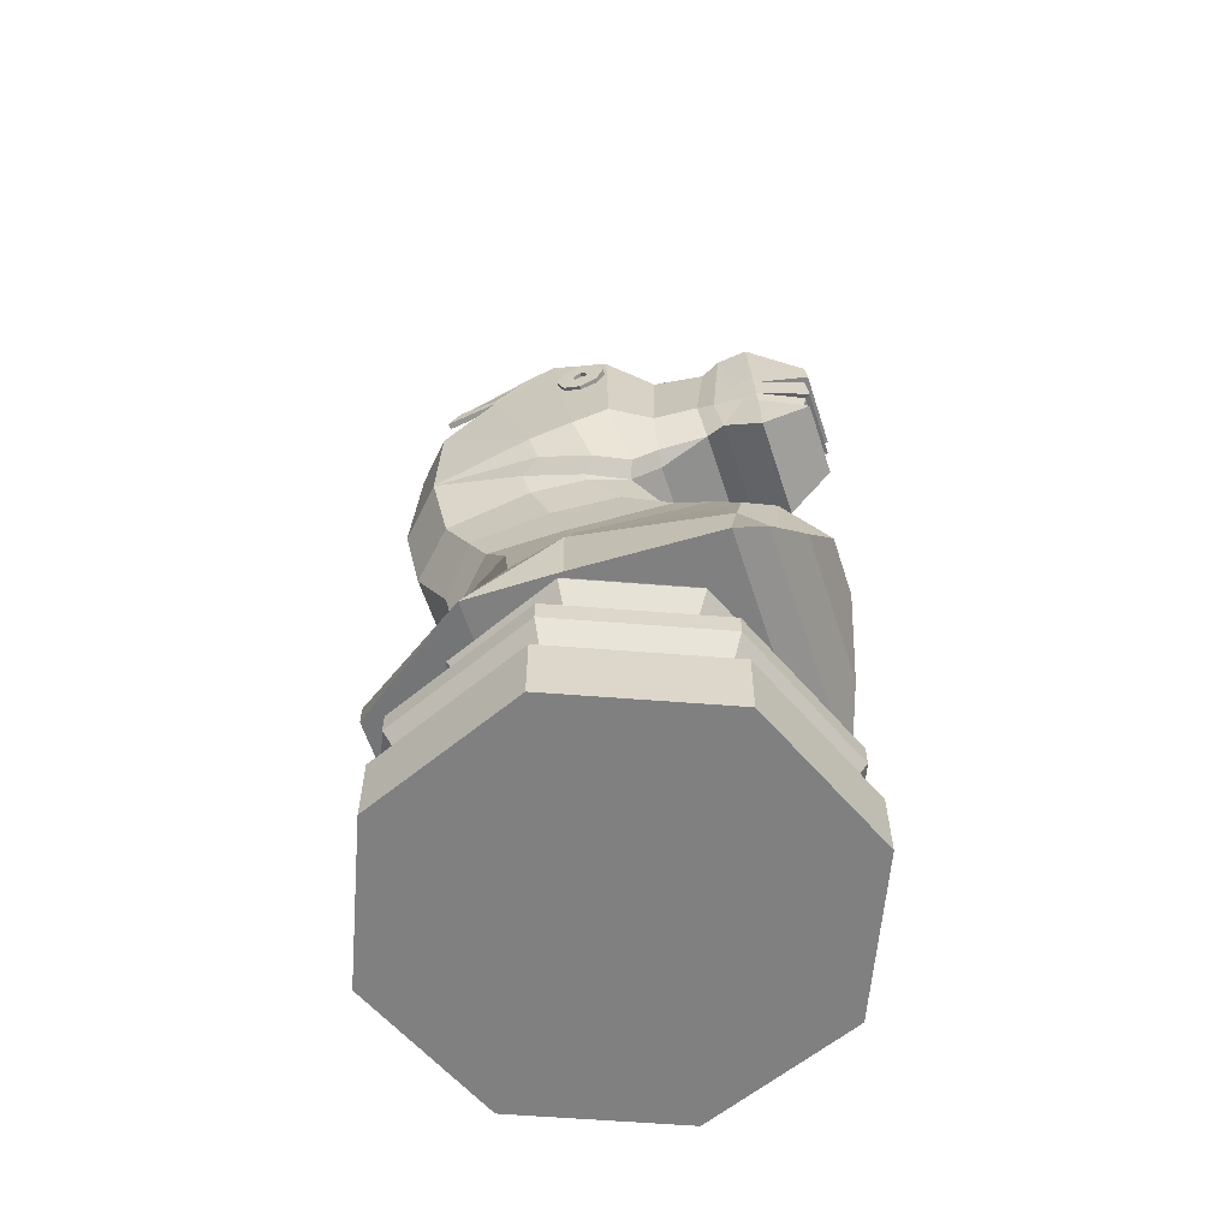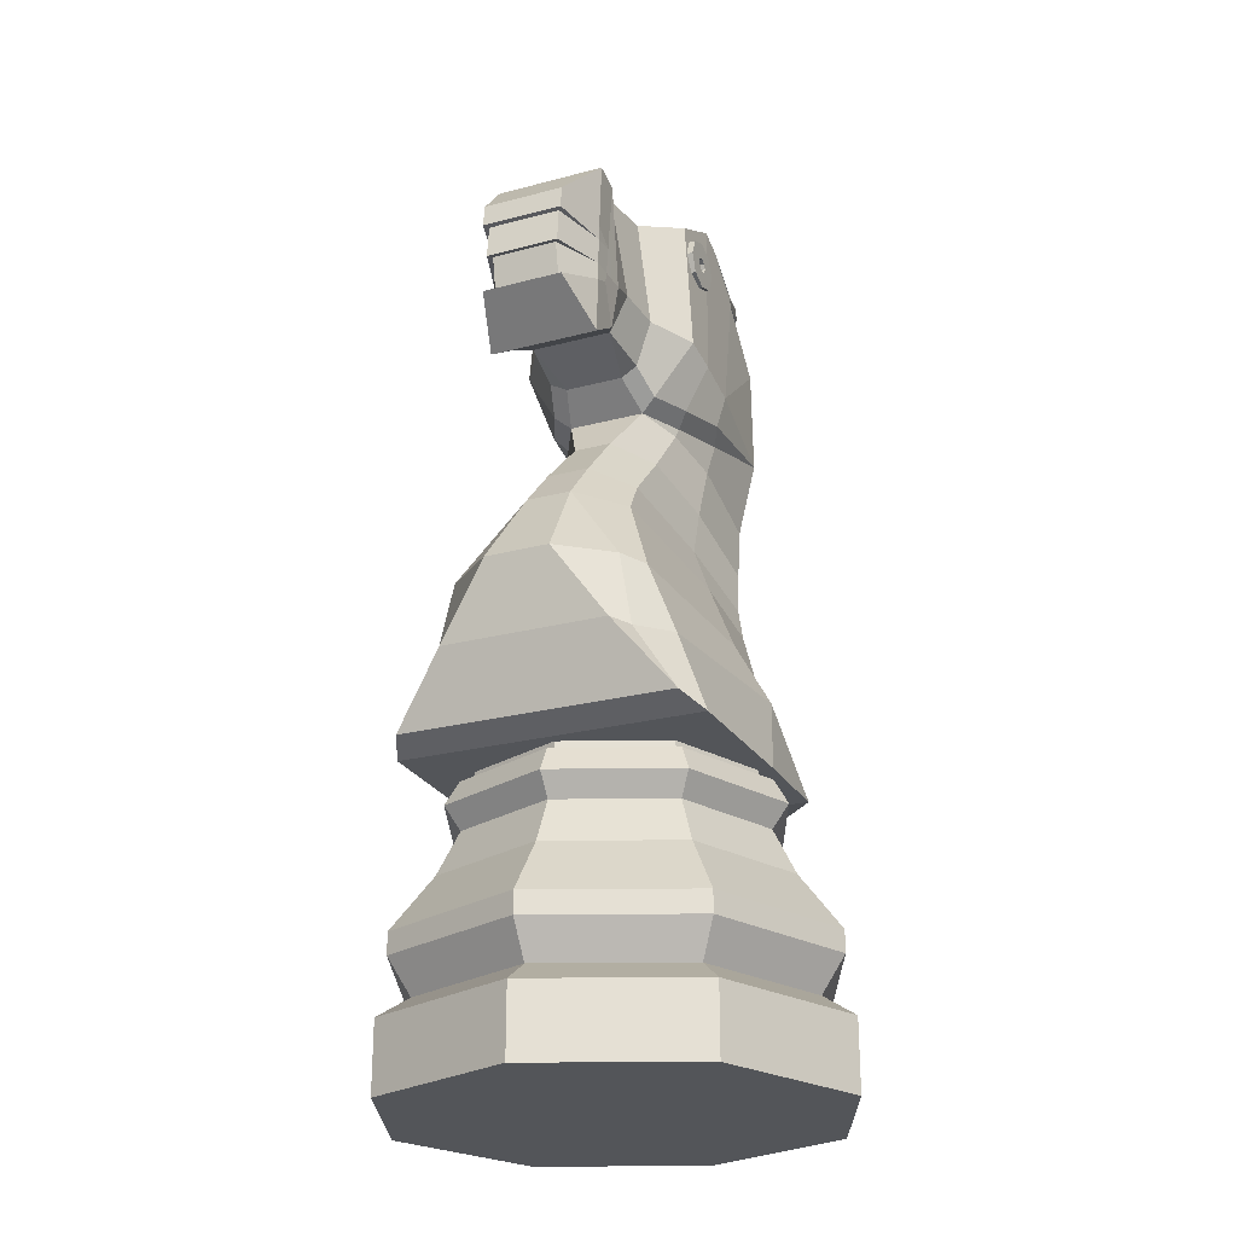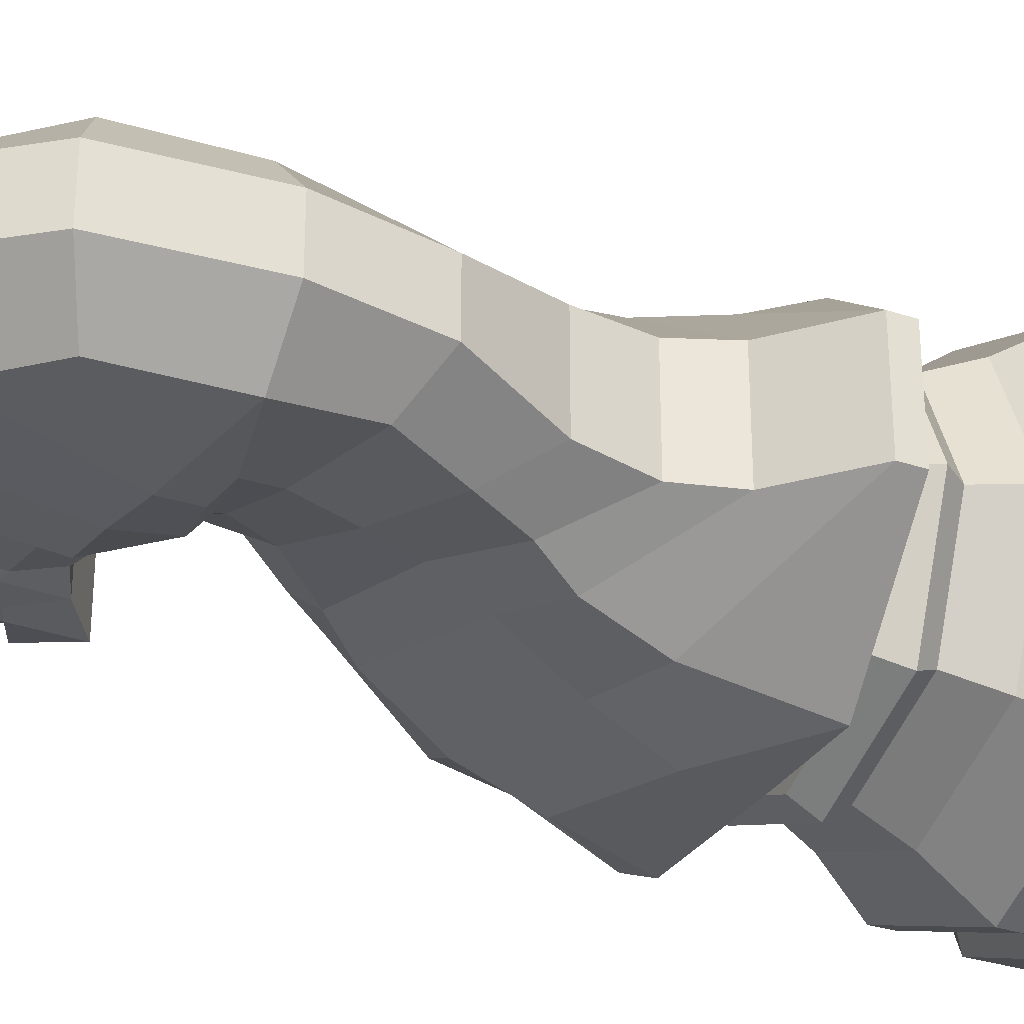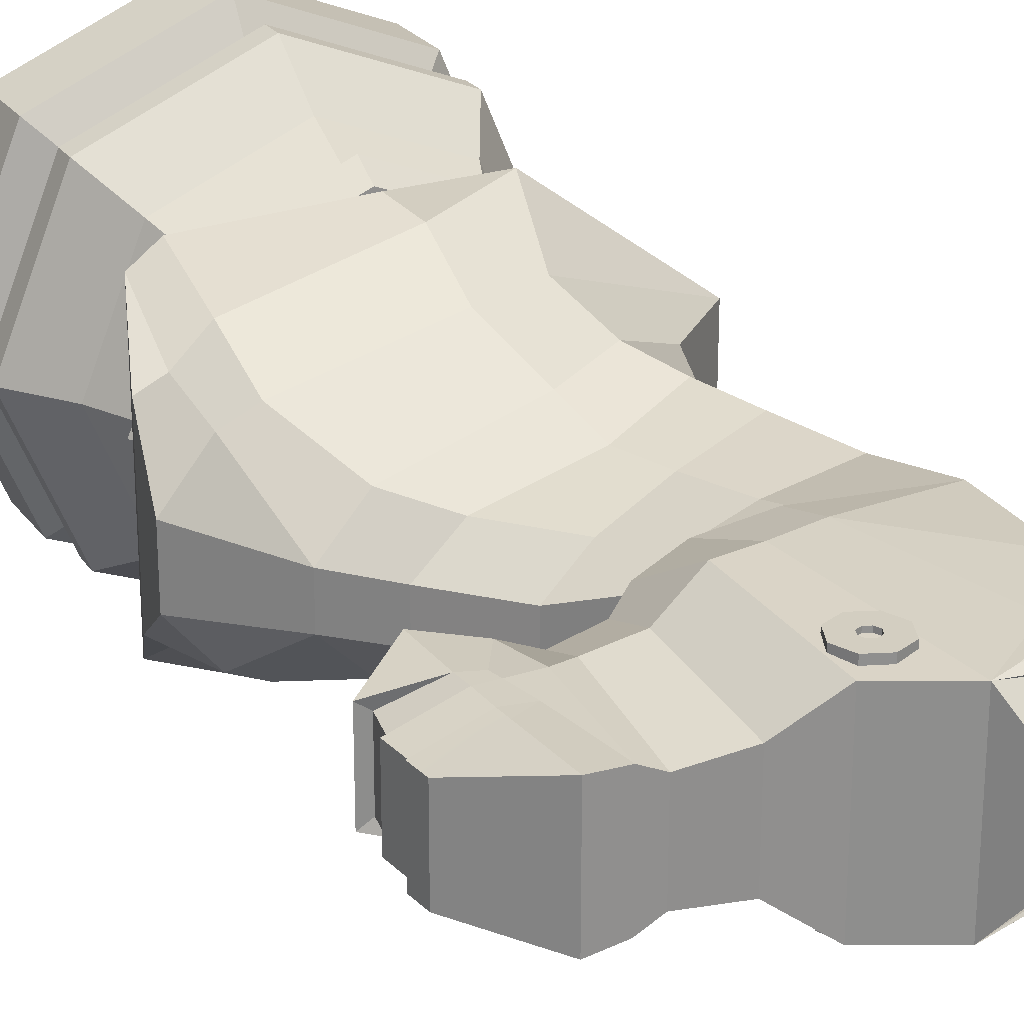
<metadata>
{"format":"obj","ext":"obj","renderer":"f3d","projection":"perspective","resolution":1024,"background":"white","views":[{"elev":-60.0,"azim":17.9,"up":"+Y"},{"elev":-24.5,"azim":113.5,"up":"+Y"},{"elev":-30.6,"azim":-115.5,"up":"+Z"},{"elev":25.1,"azim":152.6,"up":"+Z"}]}
</metadata>
<code>
o Knight
v -0 0.01575 0
v 0.09839 0.05867 -0.09839
v 0 0.05867 -0.1391
v 0.1391 0.05867 0
v 0.09839 0.05867 0.09839
v -0 0.05867 0.1391
v -0.09839 0.05867 0.09839
v -0.1391 0.05867 0
v -0.09839 0.05867 -0.09839
v 0.08442 0.07156 -0.08442
v -0 0.07156 -0.1194
v 0.1194 0.07156 0
v 0.08442 0.07156 0.08442
v -0 0.07156 0.1194
v -0.08442 0.07156 0.08442
v -0.1194 0.07156 0
v -0.08442 0.07156 -0.08442
v 0.09461 0.09328 -0.09461
v 0 0.09328 -0.1338
v 0.1338 0.09328 0
v 0.09461 0.09328 0.09461
v -0 0.09328 0.1338
v -0.09461 0.09328 0.09461
v -0.1338 0.09328 0
v -0.09461 0.09328 -0.09461
v 0.09461 0.1067 -0.09461
v 0 0.1067 -0.1338
v 0.1338 0.1067 0
v 0.09461 0.1067 0.09461
v -0 0.1067 0.1338
v -0.09461 0.1067 0.09461
v -0.1338 0.1067 0
v -0.09461 0.1067 -0.09461
v 0.07632 0.1412 -0.07632
v -0 0.1412 -0.1079
v 0.1079 0.1412 0
v 0.07632 0.1412 0.07632
v -0 0.1412 0.1079
v -0.07632 0.1412 0.07632
v -0.1079 0.1412 -0
v -0.07632 0.1412 -0.07632
v 0.06654 0.1691 -0.06654
v 0 0.1691 -0.0941
v 0.0941 0.1691 -0
v 0.06654 0.1691 0.06654
v -0 0.1691 0.0941
v -0.06654 0.1691 0.06654
v -0.0941 0.1691 -0
v -0.06654 0.1691 -0.06654
v 0.07384 0.1829 -0.07384
v 0 0.1829 -0.1044
v 0.1044 0.1829 -0
v 0.07384 0.1829 0.07384
v -0 0.1829 0.1044
v -0.07384 0.1829 0.07384
v -0.1044 0.1829 -0
v -0.07384 0.1829 -0.07384
v 0.06151 0.1983 -0.06151
v 0 0.1983 -0.08699
v 0.08699 0.1983 -0
v 0.06151 0.1983 0.06151
v -0 0.1983 0.08699
v -0.06151 0.1983 0.06151
v -0.08699 0.1983 -0
v -0.06151 0.1983 -0.06151
v 0.06762 0.1983 -0.06762
v 0 0.1983 -0.09563
v 0.09563 0.1983 -0
v 0.06762 0.1983 0.06762
v -0 0.1983 0.09563
v -0.06762 0.1983 0.06762
v -0.09563 0.1983 -0
v -0.06762 0.1983 -0.06762
v -0 0.2052 -0
v -0.1432 0.2307 0.03256
v 0.09408 0.2052 0.09329
v 0.09408 0.2984 0.05903
v -0.000196 0.2842 0.07419
v 0.1135 0.2126 0.08409
v 0.1135 0.2984 0.05039
v 0.09408 0.2541 0.0761
v 0.1135 0.2541 0.0577
v 0.1385 0.2984 0.01982
v -0.06055 0.2052 0.09563
v 0.1288 0.2541 0.05074
v -0.1032 0.2669 0.03256
v -0.01235 0.3293 0.05435
v -0.03062 0.3907 0.04147
v -0.06648 0.3383 0.05239
v -0.1273 0.3957 0.01873
v -0.09203 0.5932 0.01873
v -0.04736 0.6161 0.01873
v -0.04633 0.5882 0.04979
v 0.04705 0.374 0.03299
v -0.01918 0.3601 0.04223
v 0.07276 0.3786 0.01298
v 0.03778 0.4129 0.01163
v -0.1009 0.41 0.04182
v 0.01682 0.4417 0.02391
v 0.008077 0.5747 0.04975
v 0.08242 0.4637 0.03203
v 0.1081 0.4468 0.03406
v 0.06957 0.5626 0.02595
v 0.08242 0.5626 0.03235
v 0.1385 0.4706 0.02503
v -0.000196 0.2052 0.09563
v -0.1432 0.2167 0.03256
v -0.000196 0.2447 0.09563
v -0.0422 0.2685 0.07419
v 0.07275 0.3479 0.03973
v 0.09845 0.3511 0.01368
v -0.05005 0.3122 0.06109
v -0.09237 0.2987 0.0313
v 0.01224 0.407 0.03083
v -0.1009 0.3401 0.02896
v -0.08158 0.3698 0.04751
v -0.14 0.4603 0.01873
v -0.1341 0.5405 0.01873
v -0.1073 0.5269 0.04975
v -0.07248 0.5683 0.0494
v -0.04484 0.4267 0.04182
v -0.008717 0.4358 0.03521
v -0.11 0.461 0.04975
v 0.06957 0.4692 0.0252
v 0.03606 0.4577 0.01827
v 0.03606 0.5648 0.02923
v 0.1024 0.564 0.03406
v 0.139 0.5287 0.02503
v 0.136 0.4942 0.02017
v -0.09207 0.5821 0.04269
v -0.1005 0.578 0.04327
v -0.0711 0.5611 0.04687
v -0.09146 0.5844 0.03628
v -0.1101 0.5743 0.03628
v -0.03033 0.5946 0.04975
v -0.07252 0.5631 0.04975
v -0.09288 0.5865 0.03944
v -0.1115 0.5763 0.03944
v -0.046 0.5877 0.04905
v -0.07215 0.5678 0.04866
v -0.09173 0.5816 0.04195
v -0.1002 0.5775 0.04253
v -0.04996 0.4471 0.04532
v -0.01036 0.4412 0.03697
v -0.01305 0.4828 0.05588
v 0.07737 0.4941 0.03406
v 0.1317 0.4718 0.02022
v -0.0425 0.4761 0.05588
v 0.06628 0.4941 0.03534
v 0.03735 0.4629 0.02871
v -0.002718 0.4487 0.04485
v 0.01187 0.4867 0.05588
v 0.02075 0.4491 0.03358
v 0.03735 0.4916 0.03817
v -0.0369 0.4538 0.05206
v 0.1051 0.5205 0.03392
v 0.09452 0.494 0.03393
v 0.1071 0.4825 0.0339
v 0.09041 0.513 0.0335
v 0.09612 0.4867 0.03396
v 0.1405 0.5148 0.02503
v 0.1057 0.5109 0.03389
v 0.1394 0.4936 0.02259
v 0.1351 0.4712 0.02264
v 0.1373 0.5145 0.02248
v 0.1063 0.494 0.03389
v -0.1432 0.2307 -0.03256
v 0.09408 0.2052 -0.09329
v 0.09408 0.2984 -0.05903
v -0.000196 0.2842 -0.07419
v 0.1135 0.2126 -0.08409
v 0.1135 0.2984 -0.05039
v 0.09408 0.2541 -0.0761
v 0.1135 0.2541 -0.0577
v 0.1385 0.2984 -0.01982
v -0.06055 0.2052 -0.09563
v 0.1288 0.2541 -0.05074
v -0.1032 0.2669 -0.03256
v -0.01235 0.3293 -0.05435
v -0.03062 0.3907 -0.04147
v -0.06648 0.3383 -0.05239
v -0.1273 0.3957 -0.01873
v -0.09203 0.5932 -0.01873
v -0.04736 0.6161 -0.01873
v -0.04633 0.5882 -0.04979
v 0.04705 0.374 -0.03299
v -0.01918 0.3601 -0.04223
v 0.07276 0.3786 -0.01298
v 0.03778 0.4129 -0.01163
v -0.1009 0.41 -0.04182
v 0.01682 0.4417 -0.02391
v 0.008077 0.5747 -0.04975
v 0.08242 0.4637 -0.03203
v 0.1081 0.4468 -0.03406
v 0.06957 0.5626 -0.02595
v 0.08242 0.5626 -0.03235
v 0.1385 0.4706 -0.02503
v -0.000196 0.2052 -0.09563
v -0.1432 0.2167 -0.03256
v -0.000196 0.2447 -0.09563
v -0.0422 0.2685 -0.07419
v 0.07275 0.3479 -0.03973
v 0.09845 0.3511 -0.01368
v -0.05005 0.3122 -0.06109
v -0.09237 0.2987 -0.0313
v 0.01224 0.407 -0.03083
v -0.1009 0.3401 -0.02896
v -0.08158 0.3698 -0.04751
v -0.14 0.4603 -0.01873
v -0.1341 0.5405 -0.01873
v -0.1073 0.5269 -0.04975
v -0.07248 0.5683 -0.0494
v -0.04484 0.4267 -0.04182
v -0.008717 0.4358 -0.03521
v -0.11 0.461 -0.04975
v 0.06957 0.4692 -0.02521
v 0.03606 0.4577 -0.01827
v 0.03606 0.5648 -0.02923
v 0.1024 0.564 -0.03406
v 0.139 0.5287 -0.02503
v 0.136 0.4942 -0.02017
v -0.09207 0.5821 -0.04269
v -0.1005 0.578 -0.04327
v -0.0711 0.5611 -0.04687
v -0.09146 0.5844 -0.03628
v -0.1101 0.5743 -0.03628
v -0.03033 0.5946 -0.04975
v -0.07252 0.5631 -0.04975
v -0.09288 0.5865 -0.03944
v -0.1115 0.5763 -0.03944
v -0.046 0.5877 -0.04905
v -0.07215 0.5678 -0.04866
v -0.09173 0.5816 -0.04195
v -0.1002 0.5775 -0.04253
v -0.04996 0.4471 -0.04532
v -0.01036 0.4412 -0.03697
v -0.01305 0.4828 -0.05588
v 0.07737 0.4941 -0.03406
v 0.1317 0.4718 -0.02022
v -0.0425 0.4761 -0.05588
v 0.06628 0.4941 -0.03534
v 0.03735 0.4629 -0.02871
v -0.002718 0.4487 -0.04485
v 0.01187 0.4867 -0.05588
v 0.02075 0.4491 -0.03358
v 0.03735 0.4916 -0.03817
v -0.0369 0.4538 -0.05206
v 0.1051 0.5205 -0.03392
v 0.09452 0.494 -0.03393
v 0.1071 0.4825 -0.0339
v 0.09612 0.4867 -0.03396
v 0.09121 0.513 -0.03358
v 0.1405 0.5148 -0.02503
v 0.1057 0.5109 -0.03389
v 0.1394 0.4936 -0.02259
v 0.1351 0.4712 -0.02264
v 0.1373 0.5145 -0.02248
v 0.1063 0.494 -0.03389
v -0.008902 0.572 0.04632
v -0.008902 0.5604 0.05474
v 0.00269 0.5672 0.04632
v -0.005465 0.559 0.05474
v 0.007491 0.5556 0.04632
v -0.004042 0.5556 0.05474
v 0.00269 0.544 0.04632
v -0.005465 0.5521 0.05474
v -0.008902 0.5392 0.04632
v -0.008902 0.5507 0.05474
v -0.02049 0.544 0.04632
v -0.01234 0.5521 0.05474
v -0.0253 0.5556 0.04632
v -0.01376 0.5556 0.05474
v -0.02049 0.5672 0.04632
v -0.01234 0.559 0.05474
v 0.00269 0.5672 0.05474
v -0.008902 0.572 0.05474
v 0.007491 0.5556 0.05474
v 0.00269 0.544 0.05474
v -0.008902 0.5392 0.05474
v -0.02049 0.544 0.05474
v -0.0253 0.5556 0.05474
v -0.02049 0.5672 0.05474
v -0.005465 0.559 0.05209
v -0.008902 0.5604 0.05209
v -0.004042 0.5556 0.05209
v -0.005465 0.5521 0.05209
v -0.008902 0.5507 0.05209
v -0.01234 0.5521 0.05209
v -0.01376 0.5556 0.05209
v -0.01234 0.559 0.05209
v -0.008902 0.572 -0.04632
v -0.008902 0.5604 -0.05474
v 0.00269 0.5672 -0.04632
v -0.005465 0.559 -0.05474
v 0.007491 0.5556 -0.04632
v -0.004042 0.5556 -0.05474
v 0.00269 0.544 -0.04632
v -0.005465 0.5521 -0.05474
v -0.008902 0.5392 -0.04632
v -0.008902 0.5507 -0.05474
v -0.02049 0.544 -0.04632
v -0.01234 0.5521 -0.05474
v -0.0253 0.5556 -0.04632
v -0.01376 0.5556 -0.05474
v -0.02049 0.5672 -0.04632
v -0.01234 0.559 -0.05474
v 0.00269 0.5672 -0.05474
v -0.008902 0.572 -0.05474
v 0.007491 0.5556 -0.05474
v 0.00269 0.544 -0.05474
v -0.008902 0.5392 -0.05474
v -0.02049 0.544 -0.05474
v -0.0253 0.5556 -0.05474
v -0.02049 0.5672 -0.05474
v -0.005465 0.559 -0.05209
v -0.008902 0.5604 -0.05209
v -0.004042 0.5556 -0.05209
v -0.005465 0.5521 -0.05209
v -0.008902 0.5507 -0.05209
v -0.01234 0.5521 -0.05209
v -0.01376 0.5556 -0.05209
v -0.01234 0.559 -0.05209
v 0 0.01575 -0.1391
v 0.09839 0.01575 -0.09839
v 0.1391 0.01575 0
v 0.09839 0.01575 0.09839
v -0 0.01575 0.1391
v -0.09839 0.01575 0.09839
v -0.1391 0.01575 0
v -0.09839 0.01575 -0.09839
v 0.06151 0.2052 -0.06151
v 0 0.2052 -0.08699
v 0.08699 0.2052 -0
v 0.06151 0.2052 0.06151
v -0 0.2052 0.08699
v -0.06151 0.2052 0.06151
v -0.08699 0.2052 -0
v -0.06151 0.2052 -0.06151
f 324 2 4 325
f 325 4 5 326
f 326 5 6 327
f 327 6 7 328
f 328 7 8 329
f 329 8 9 330
f 330 9 3 323
f 3 9 17 11
f 15 23 24 16
f 8 7 15 16
f 6 5 13 14
f 4 2 10 12
f 9 8 16 17
f 7 6 14 15
f 5 4 12 13
f 2 3 11 10
f 17 25 19 11
f 13 21 22 14
f 10 18 20 12
f 17 16 24 25
f 14 22 23 15
f 12 20 21 13
f 26 27 35 34
f 24 23 31 32
f 22 21 29 30
f 20 18 26 28
f 25 24 32 33
f 23 22 30 31
f 21 20 28 29
f 18 19 27 26
f 27 33 41 35
f 32 31 39 40
f 30 29 37 38
f 28 26 34 36
f 33 32 40 41
f 31 30 38 39
f 29 28 36 37
f 37 36 44 45
f 49 48 56 57
f 34 35 43 42
f 35 41 49 43
f 40 39 47 48
f 38 37 45 46
f 36 34 42 44
f 41 40 48 49
f 39 38 46 47
f 54 53 69 70
f 47 46 54 55
f 45 44 52 53
f 42 43 51 50
f 43 49 57 51
f 48 47 55 56
f 46 45 53 54
f 44 42 50 52
f 52 50 66 68
f 57 56 72 73
f 55 54 70 71
f 53 52 68 69
f 50 51 67 66
f 51 57 73 67
f 56 55 71 72
f 11 19 18 10
f 59 65 338 332
f 19 25 33 27
f 59 58 66 67
f 58 60 68 66
f 60 61 69 68
f 61 62 70 69
f 62 63 71 70
f 63 64 72 71
f 64 65 73 72
f 65 59 67 73
f 64 63 336 337
f 62 61 334 335
f 60 58 331 333
f 65 64 337 338
f 63 62 335 336
f 61 60 333 334
f 58 59 332 331
f 84 109 75 107
f 78 77 110 87
f 81 77 78 108
f 81 76 79 82
f 77 81 82 80
f 85 82 79
f 76 81 108 106
f 106 108 84
f 75 109 112 86
f 108 78 109 84
f 80 82 85 83
f 109 78 87 112
f 86 112 89 113
f 88 114 122 121
f 110 111 96 94
f 87 110 94 95
f 80 83 111
f 77 80 111 110
f 115 116 98 90
f 113 89 116 115
f 90 98 123 117
f 118 119 136 91
f 91 136 135 92
f 95 94 114 88
f 112 87 95 89
f 116 88 121 98
f 94 96 97 114
f 89 95 88 116
f 144 151 155 143
f 114 97 99 122
f 124 150 125
f 125 150 153 99
f 99 153 151 144
f 117 123 119 118
f 175 203 111 83
f 192 227 135 100
f 184 183 91 92
f 203 188 96 111
f 220 219 127 128
f 198 168 76 106
f 195 218 126 103
f 255 257 165 163
f 189 191 99 97
f 178 167 75 86
f 194 197 105 102
f 253 220 128 161
f 191 217 125 99
f 177 175 83 85
f 217 216 124 125
f 162 165 161
f 182 207 115 90
f 196 195 103 104
f 219 196 104 127
f 209 117 118 210
f 168 171 79 76
f 199 176 84 107
f 188 189 97 96
f 209 182 90 117
f 205 178 86 113
f 176 198 106 84
f 183 210 118 91
f 216 193 101 124
f 207 205 113 115
f 167 199 107 75
f 171 177 85 79
f 218 192 100 126
f 193 194 102 101
f 138 137 133 134
f 135 132 134 133
f 135 136 132
f 137 135 133
f 136 138 134 132
f 120 93 139 140
f 93 120 136 135
f 131 130 137 138
f 130 93 135 137
f 120 131 138 136
f 139 141 142 140
f 131 120 140 142
f 130 131 142 141
f 93 130 141 139
f 121 122 144 143
f 98 121 143 123
f 122 99 144
f 155 151 145 148
f 148 145 135 136
f 123 155 148
f 151 153 152 145
f 145 152 100 135
f 126 154 149 103
f 100 152 154 126
f 103 149 146 104
f 149 124 101 146
f 154 150 124 149
f 104 159 156 127
f 101 102 158 160
f 239 221 129 147
f 127 156 128
f 148 136 119
f 152 153 150 154
f 143 155 123
f 146 101 160 157
f 158 102 105
f 156 162 161 128
f 227 184 92 135
f 146 159 104
f 105 164 158
f 162 156 159
f 157 166 162 159
f 164 105 197 256
f 147 164 256 239
f 162 166 163 165
f 255 163 129 221
f 166 158 147 129
f 158 166 157 160
f 164 147 158
f 166 129 163
f 176 199 167 201
f 170 179 202 169
f 173 200 170 169
f 173 174 171 168
f 169 172 174 173
f 177 171 174
f 168 198 200 173
f 198 176 200
f 167 178 204 201
f 200 176 201 170
f 172 175 177 174
f 201 204 179 170
f 178 205 181 204
f 180 213 214 206
f 202 186 188 203
f 179 187 186 202
f 172 203 175
f 169 202 203 172
f 207 182 190 208
f 205 207 208 181
f 182 209 215 190
f 210 183 228 211
f 183 184 227 228
f 187 180 206 186
f 204 181 187 179
f 208 190 213 180
f 186 206 189 188
f 181 208 180 187
f 236 235 247 243
f 206 214 191 189
f 216 217 242
f 217 191 245 242
f 191 236 243 245
f 209 210 211 215
f 254 253 257
f 230 226 225 229
f 227 225 226 224
f 227 224 228
f 229 225 227
f 228 224 226 230
f 212 232 231 185
f 185 227 228 212
f 223 230 229 222
f 222 229 227 185
f 212 228 230 223
f 231 232 234 233
f 223 234 232 212
f 222 233 234 223
f 185 231 233 222
f 213 235 236 214
f 190 215 235 213
f 214 236 191
f 247 240 237 243
f 240 228 227 237
f 215 240 247
f 243 237 244 245
f 237 227 192 244
f 218 195 241 246
f 192 218 246 244
f 195 196 238 241
f 241 238 193 216
f 246 241 216 242
f 196 219 248 252
f 193 251 250 194
f 219 220 248
f 211 228 240
f 244 246 242 245
f 235 215 247
f 238 249 251 193
f 250 197 194
f 248 220 253 254
f 197 250 256
f 254 252 248
f 249 252 254 258
f 254 257 255 258
f 258 221 239 250
f 250 251 249 258
f 256 250 239
f 258 255 221
f 259 276 275 261
f 261 275 277 263
f 263 277 278 265
f 265 278 279 267
f 267 279 280 269
f 269 280 281 271
f 274 272 289 290
f 271 281 282 273
f 273 282 276 259
f 260 262 275 276
f 262 264 277 275
f 264 266 278 277
f 266 268 279 278
f 268 270 280 279
f 270 272 281 280
f 272 274 282 281
f 274 260 276 282
f 270 268 287 288
f 266 264 285 286
f 262 260 284 283
f 260 274 290 284
f 272 270 288 289
f 268 266 286 287
f 264 262 283 285
f 291 293 307 308
f 293 295 309 307
f 295 297 310 309
f 297 299 311 310
f 299 301 312 311
f 301 303 313 312
f 306 322 321 304
f 303 305 314 313
f 305 291 308 314
f 292 308 307 294
f 294 307 309 296
f 296 309 310 298
f 298 310 311 300
f 300 311 312 302
f 302 312 313 304
f 304 313 314 306
f 306 314 308 292
f 302 320 319 300
f 298 318 317 296
f 294 315 316 292
f 292 316 322 306
f 304 321 320 302
f 300 319 318 298
f 296 317 315 294
f 157 159 146
f 123 148 119
f 215 211 240
f 238 252 249
f 196 252 238
f 253 161 165 257
f 323 3 2 324
f 1 323 324
f 1 324 325
f 1 325 326
f 1 326 327
f 1 327 328
f 1 328 329
f 1 329 330
f 1 330 323
f 74 331 332
f 74 333 331
f 74 334 333
f 74 335 334
f 74 336 335
f 74 337 336
f 74 338 337
f 74 332 338

</code>
